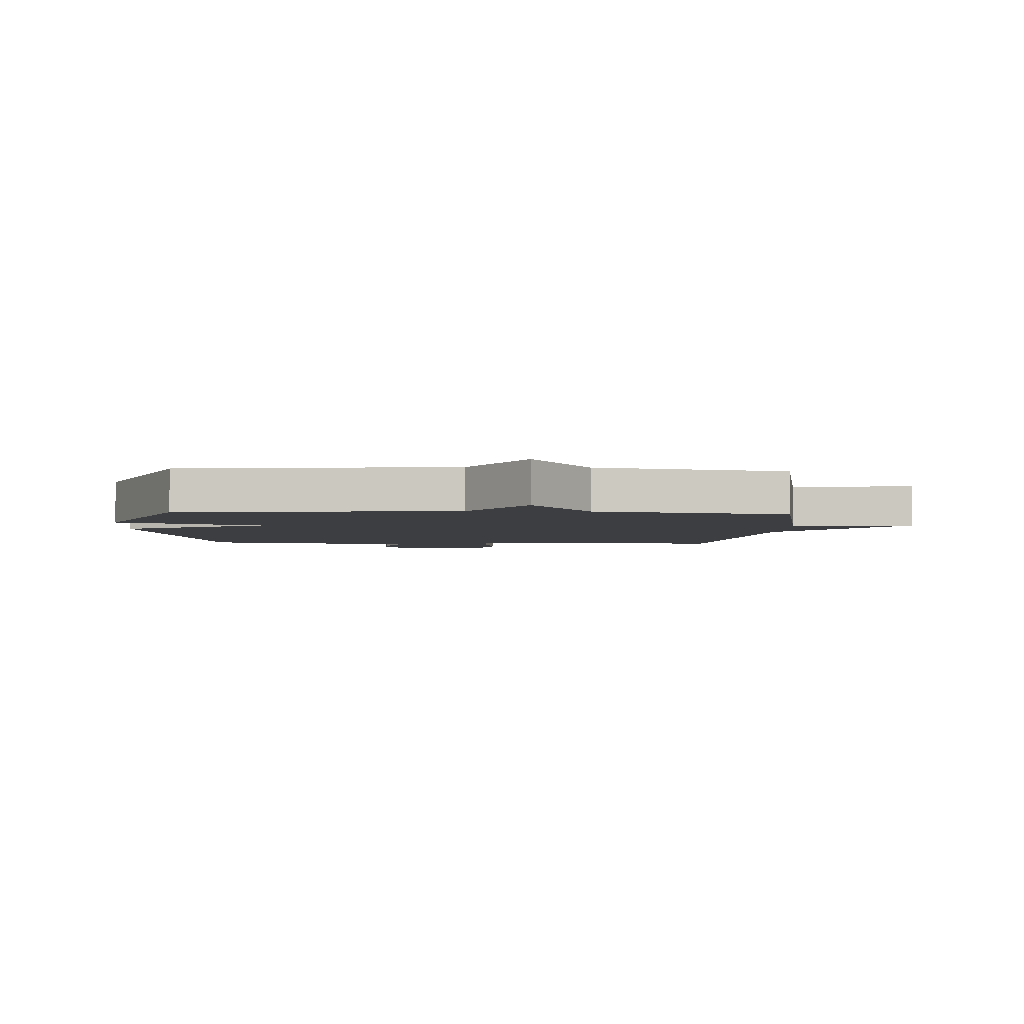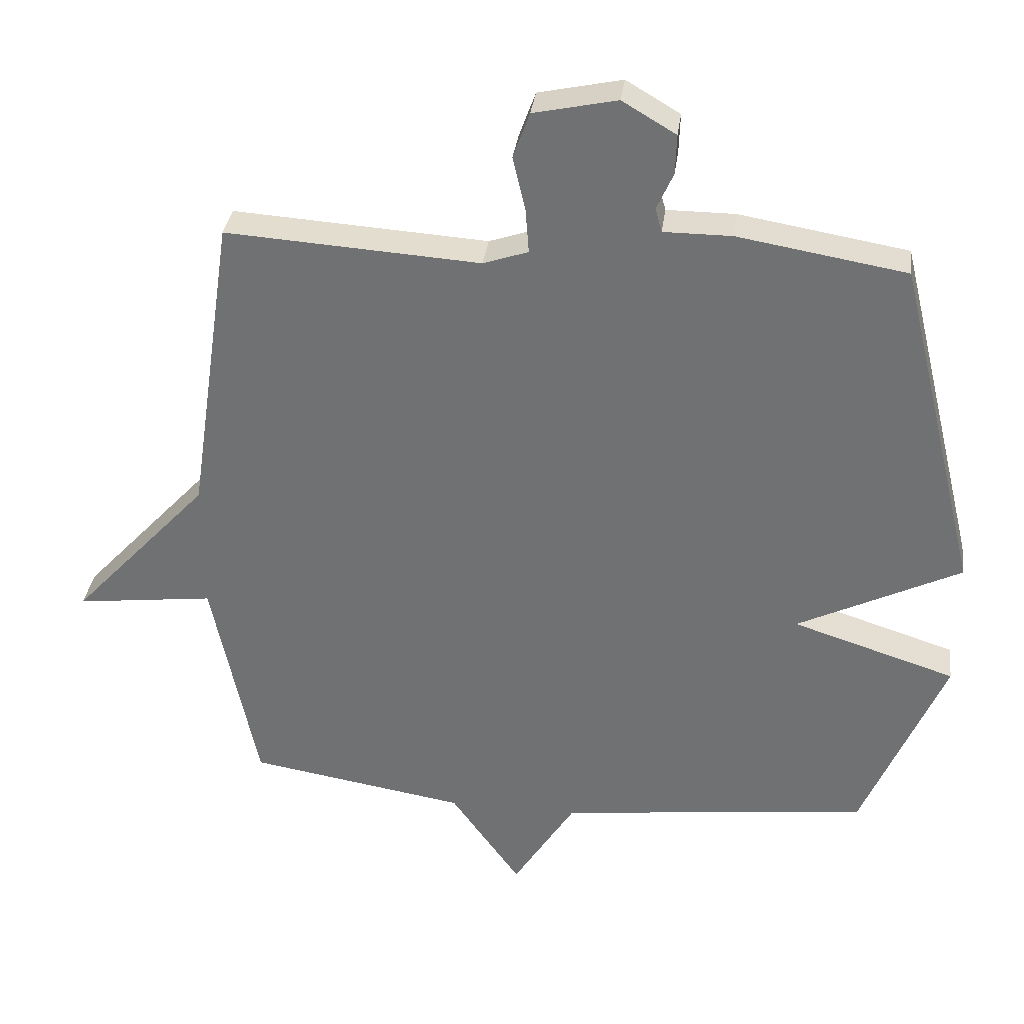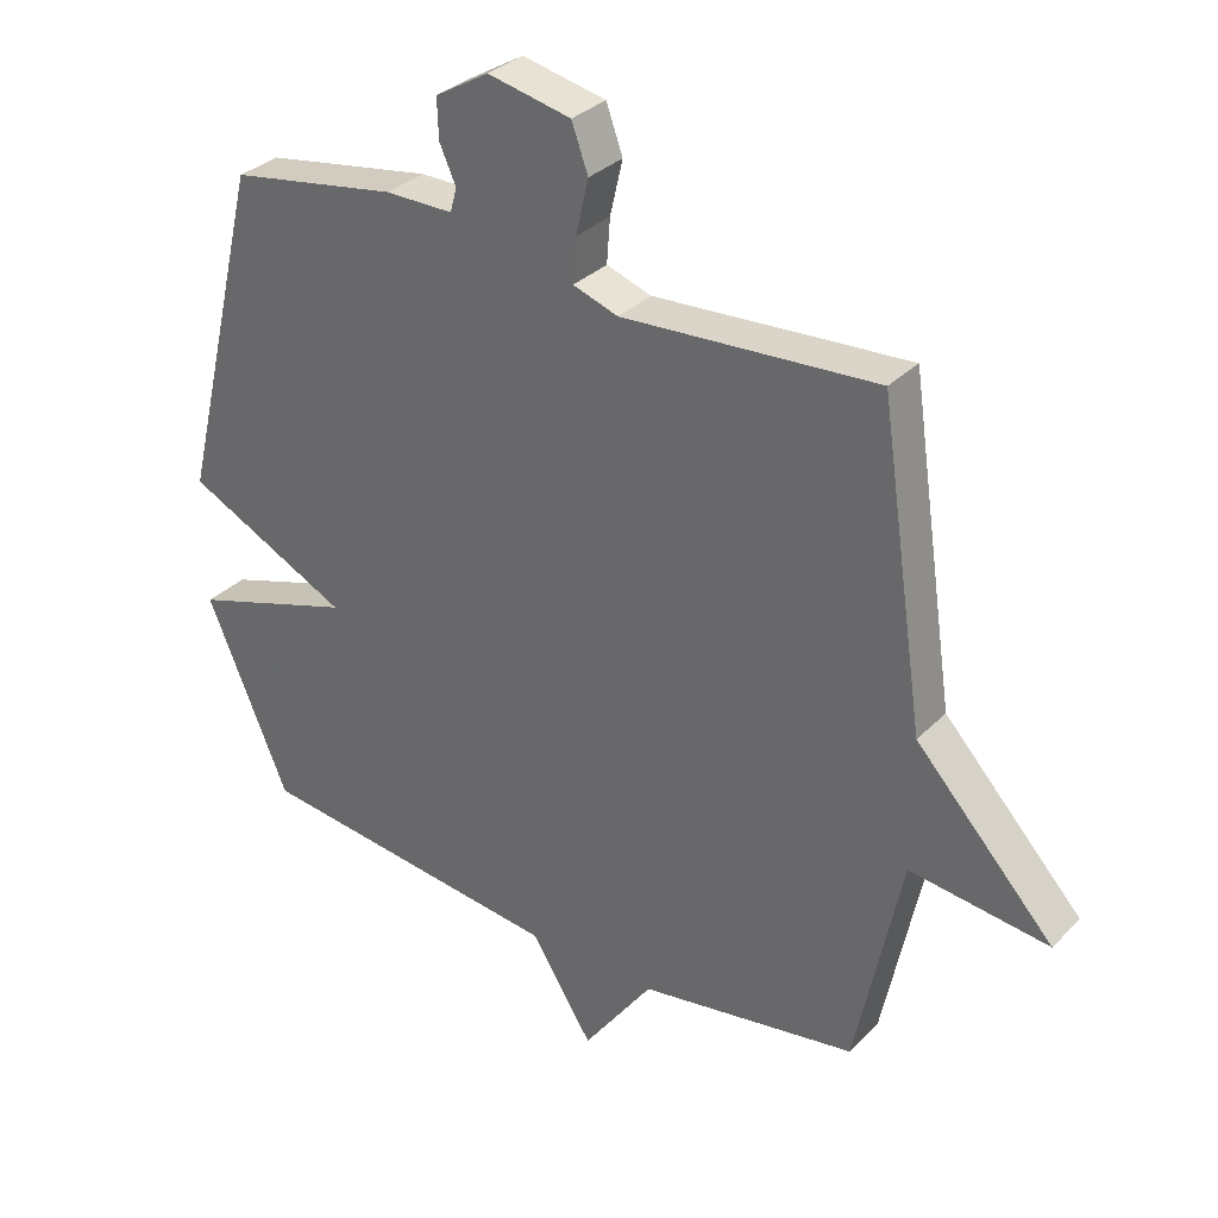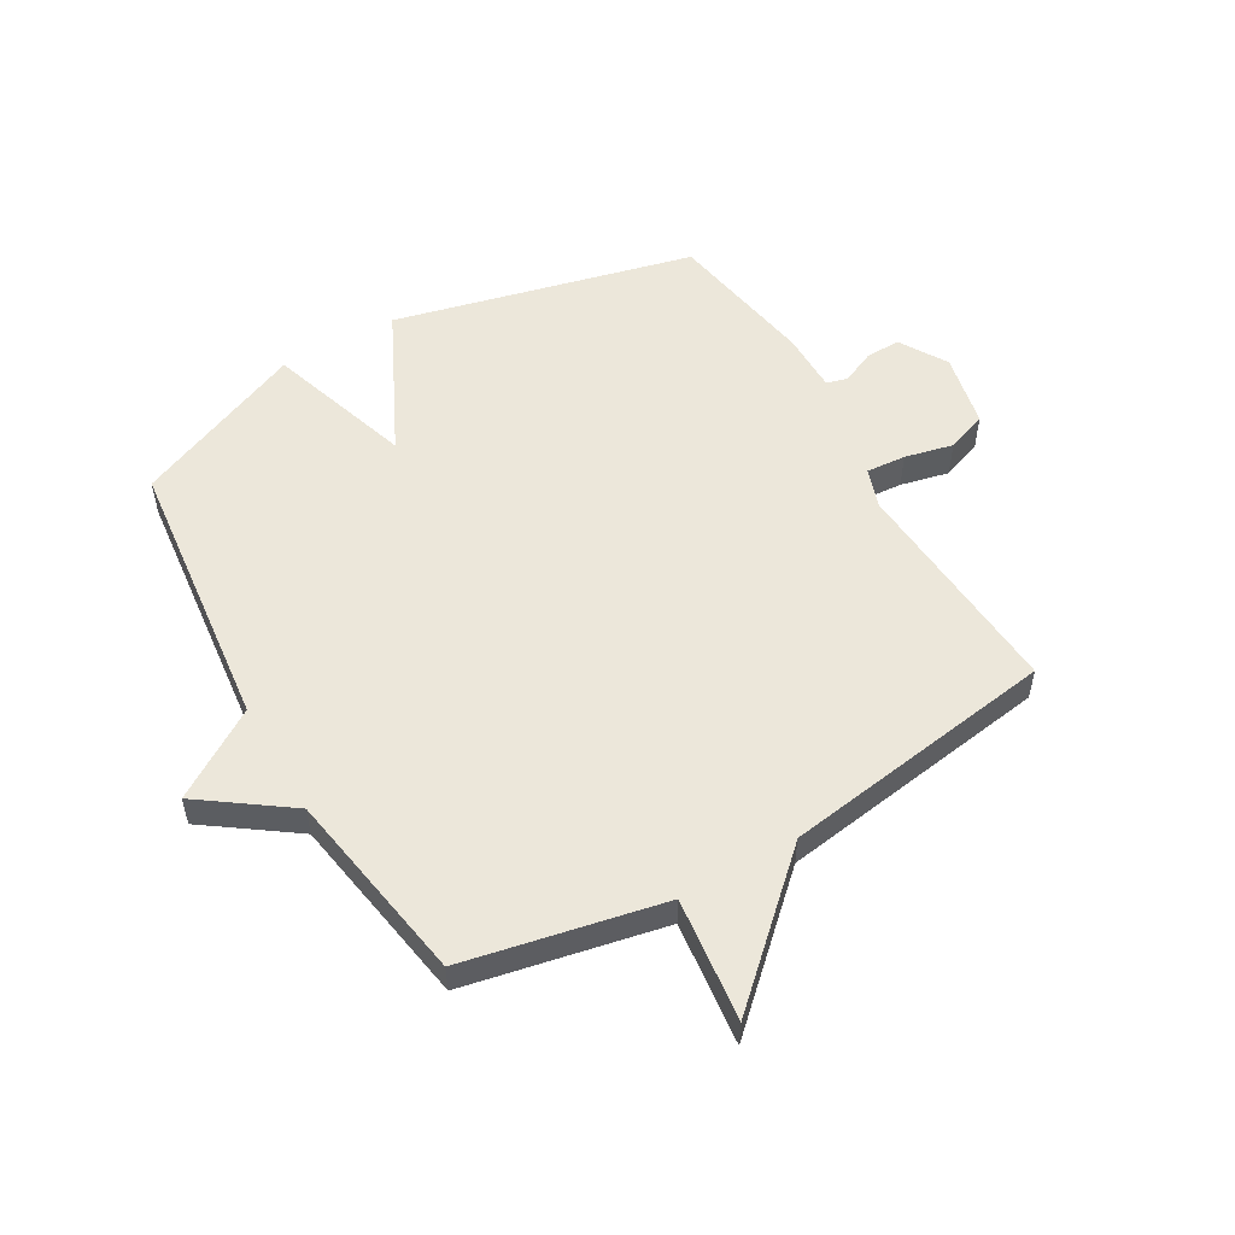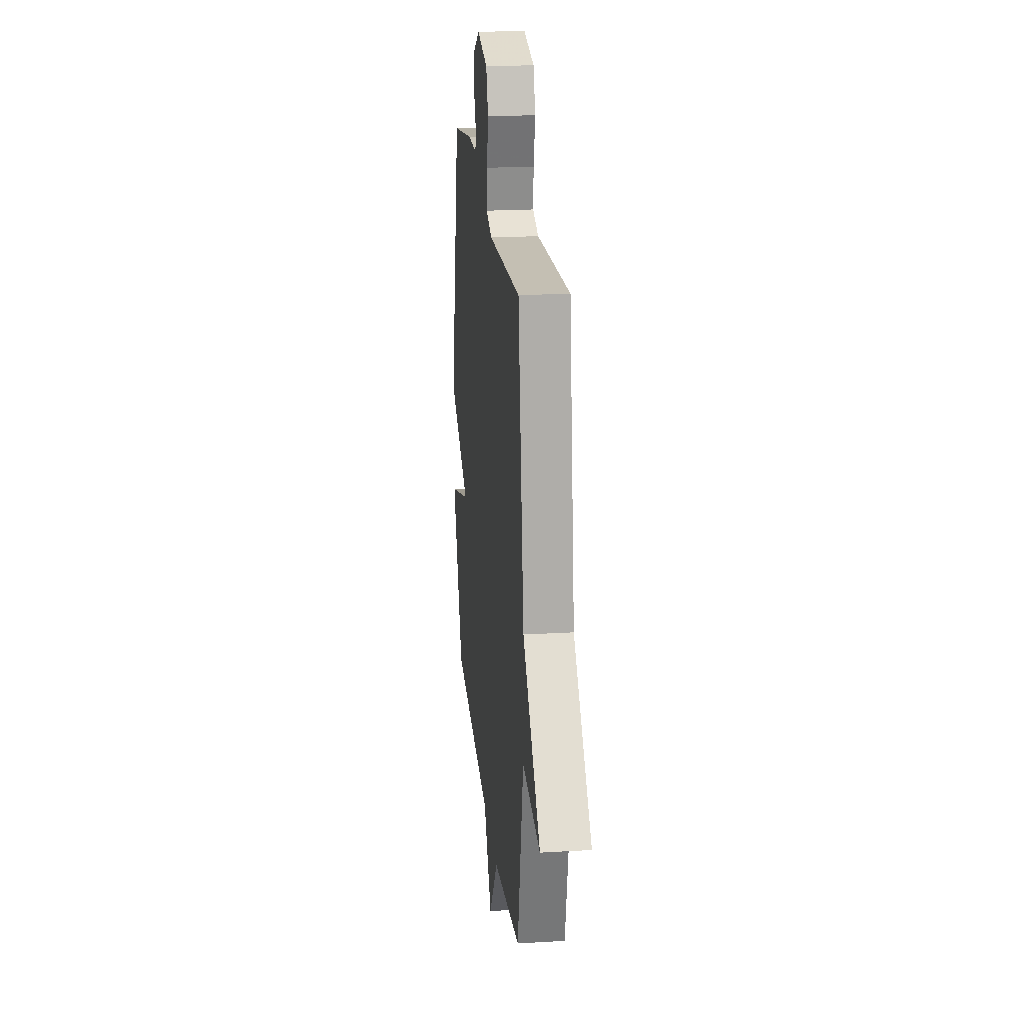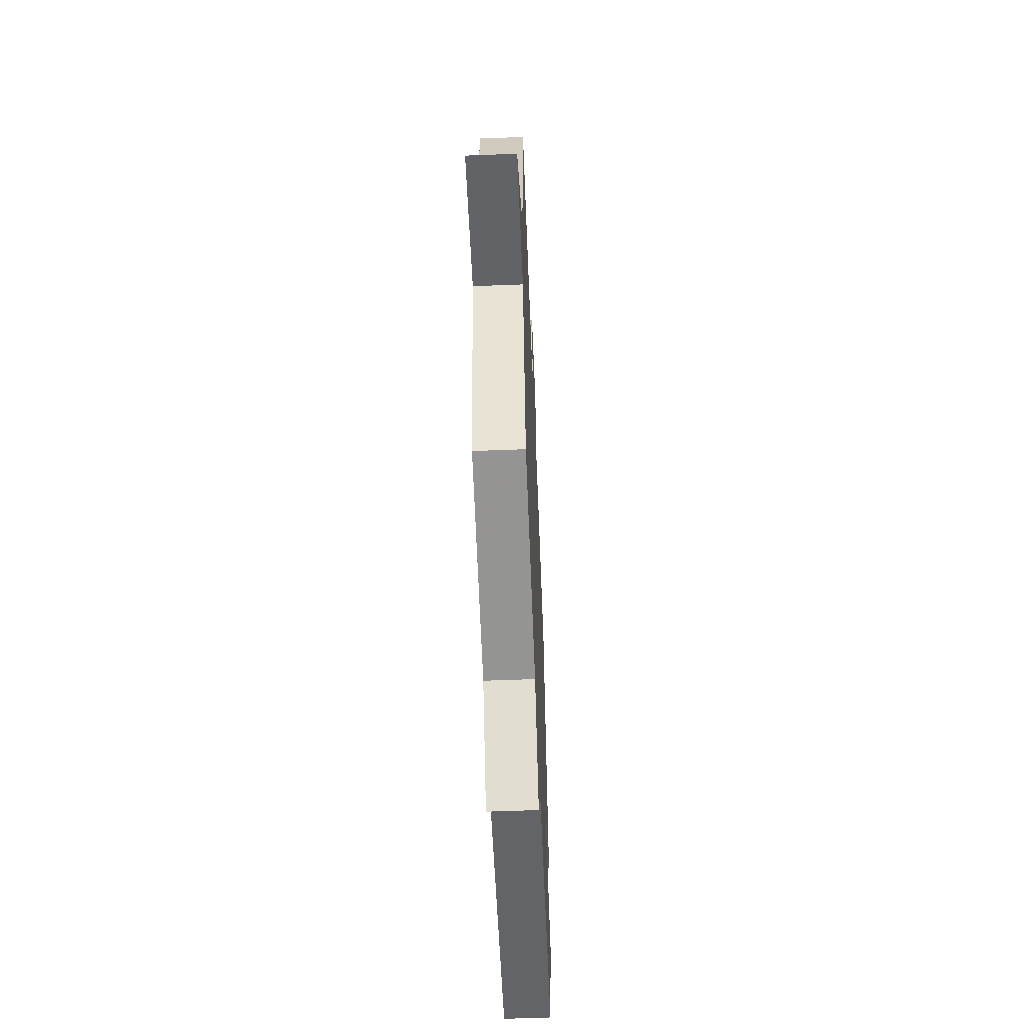
<metadata>
{"format":"obj","ext":"obj","renderer":"f3d","projection":"perspective","resolution":1024,"background":"white","views":[{"elev":-3.6,"azim":176.8,"up":"+Y"},{"elev":33.7,"azim":7.3,"up":"+Z"},{"elev":32.3,"azim":-143.7,"up":"+Z"},{"elev":53.5,"azim":-120.1,"up":"+Y"},{"elev":21.6,"azim":-95.9,"up":"+Z"},{"elev":-57.8,"azim":-87.7,"up":"+Z"}]}
</metadata>
<code>
v 0.5 0.07 0.5
v 0.624 0.07 -0.008
v 0.377 0.07 -0.129
v 0.624 0.07 -0.208
v 0.5 0.07 -0.5
v 0.029 0.07 -0.554
v -0.065 0.07 -0.702
v -0.171 0.07 -0.554
v -0.5 0.07 -0.5
v -0.569 0.07 -0.166
v -0.778 0.07 -0.191
v -0.569 0.07 0.034
v -0.5 0.07 0.5
v -0.116 0.07 0.475
v -0.048 0.07 0.498
v -0.053 0.07 0.565
v -0.072 0.07 0.647
v -0.047 0.07 0.716
v 0.079 0.07 0.743
v 0.16 0.07 0.695
v 0.158 0.07 0.635
v 0.133 0.07 0.579
v 0.143 0.07 0.543
v 0.246 0.07 0.543
v 0.5 0 0.5
v 0.624 0 -0.008
v 0.377 0 -0.129
v 0.624 0 -0.208
v 0.5 0 -0.5
v 0.029 0 -0.554
v -0.065 0 -0.702
v -0.171 0 -0.554
v -0.5 0 -0.5
v -0.569 0 -0.166
v -0.778 0 -0.191
v -0.569 0 0.034
v -0.5 0 0.5
v -0.116 0 0.475
v -0.048 0 0.498
v -0.053 0 0.565
v -0.072 0 0.647
v -0.047 0 0.716
v 0.079 0 0.743
v 0.16 0 0.695
v 0.158 0 0.635
v 0.133 0 0.579
v 0.143 0 0.543
v 0.246 0 0.543
f 1 2 3
f 24 1 3
f 23 24 3
f 20 21 22
f 19 20 22
f 18 19 22
f 17 18 22
f 16 17 22
f 15 16 22 23
f 14 15 23 3
f 12 13 14 3
f 10 11 12
f 4 5 6
f 3 4 6
f 12 3 6
f 10 12 6
f 9 10 6
f 8 9 6
f 6 7 8
f 27 26 25
f 27 25 48
f 27 48 47
f 46 45 44
f 46 44 43
f 46 43 42
f 46 42 41
f 46 41 40
f 47 46 40 39
f 27 47 39 38
f 27 38 37 36
f 36 35 34
f 30 29 28
f 30 28 27
f 30 27 36
f 30 36 34
f 30 34 33
f 30 33 32
f 32 31 30
f 1 25 26 2
f 2 26 27 3
f 3 27 28 4
f 4 28 29 5
f 5 29 30 6
f 6 30 31 7
f 7 31 32 8
f 8 32 33 9
f 9 33 34 10
f 10 34 35 11
f 11 35 36 12
f 12 36 37 13
f 13 37 38 14
f 14 38 39 15
f 15 39 40 16
f 16 40 41 17
f 17 41 42 18
f 18 42 43 19
f 19 43 44 20
f 20 44 45 21
f 21 45 46 22
f 22 46 47 23
f 23 47 48 24
f 24 48 25 1

</code>
